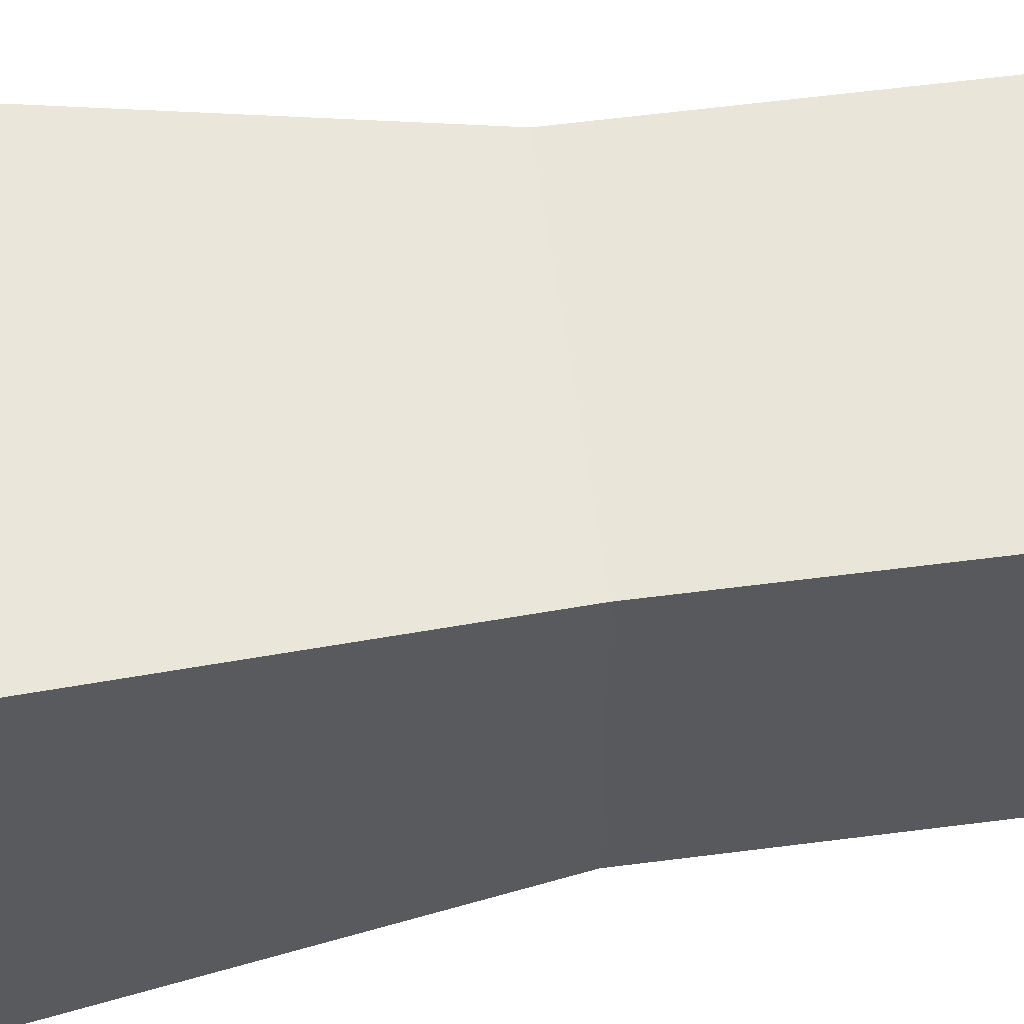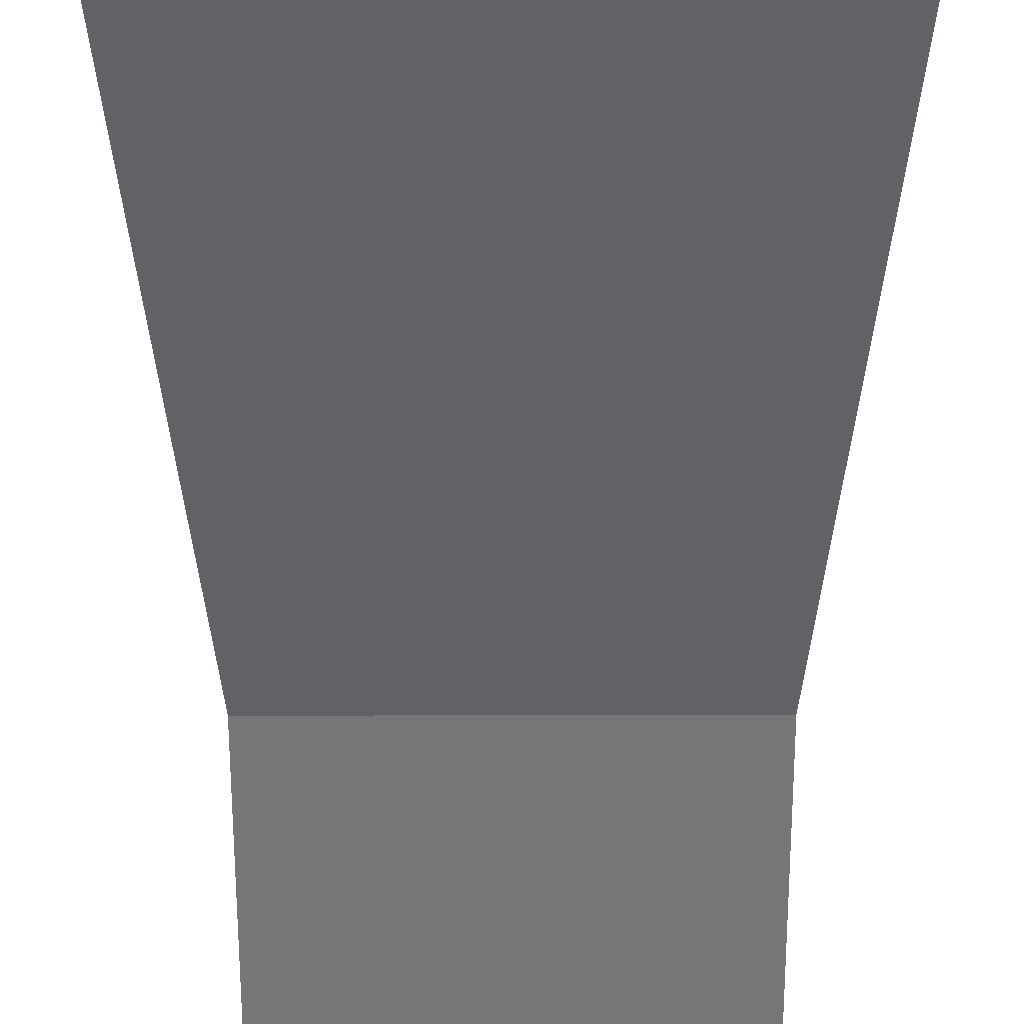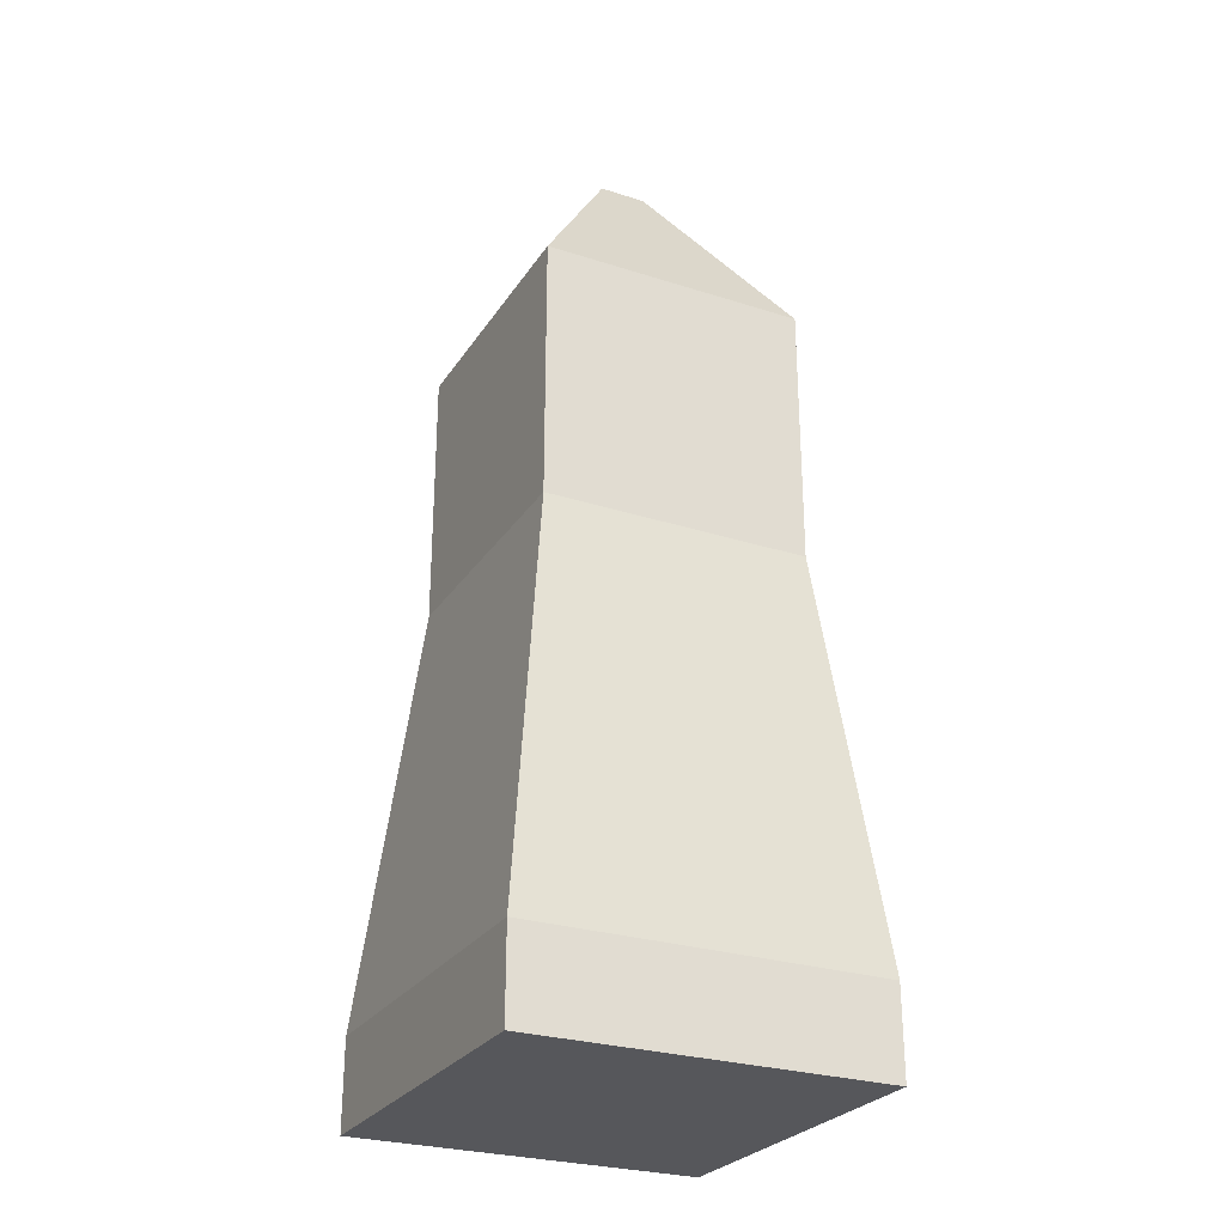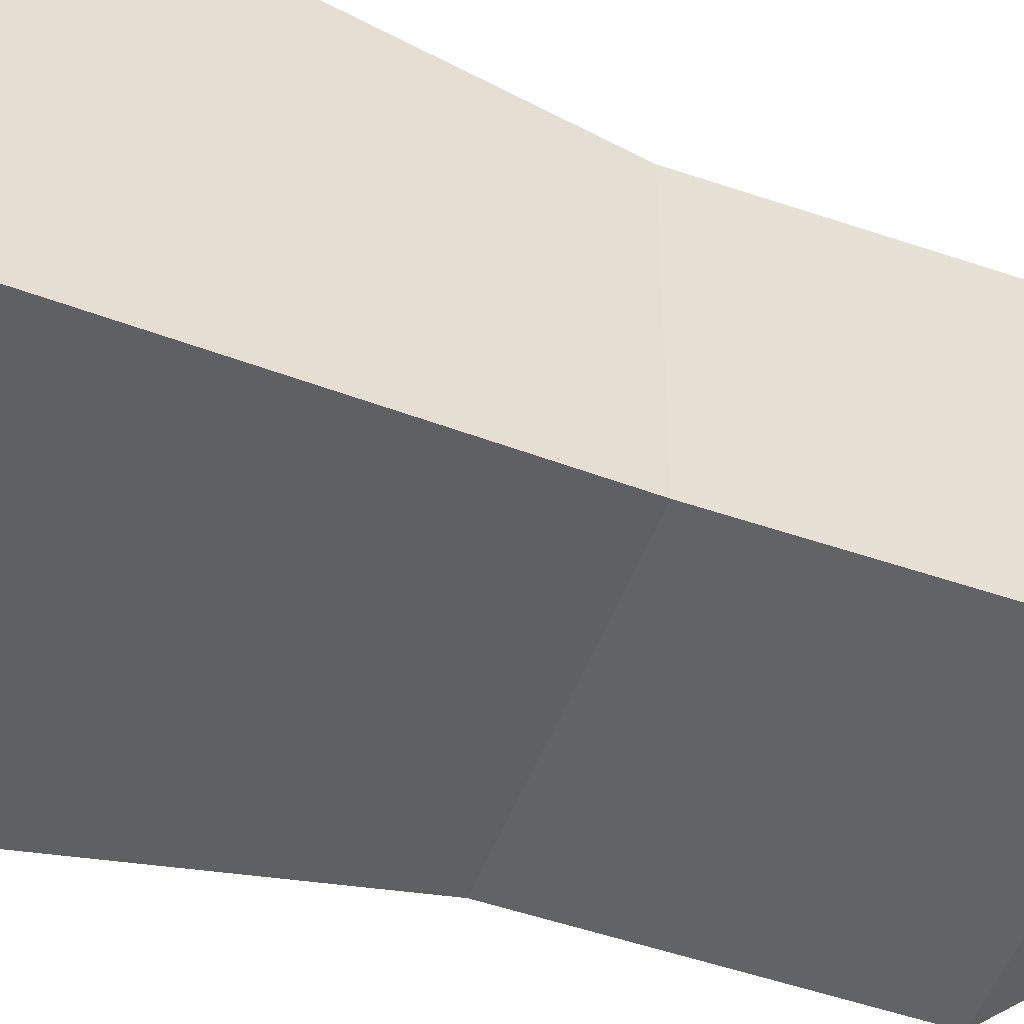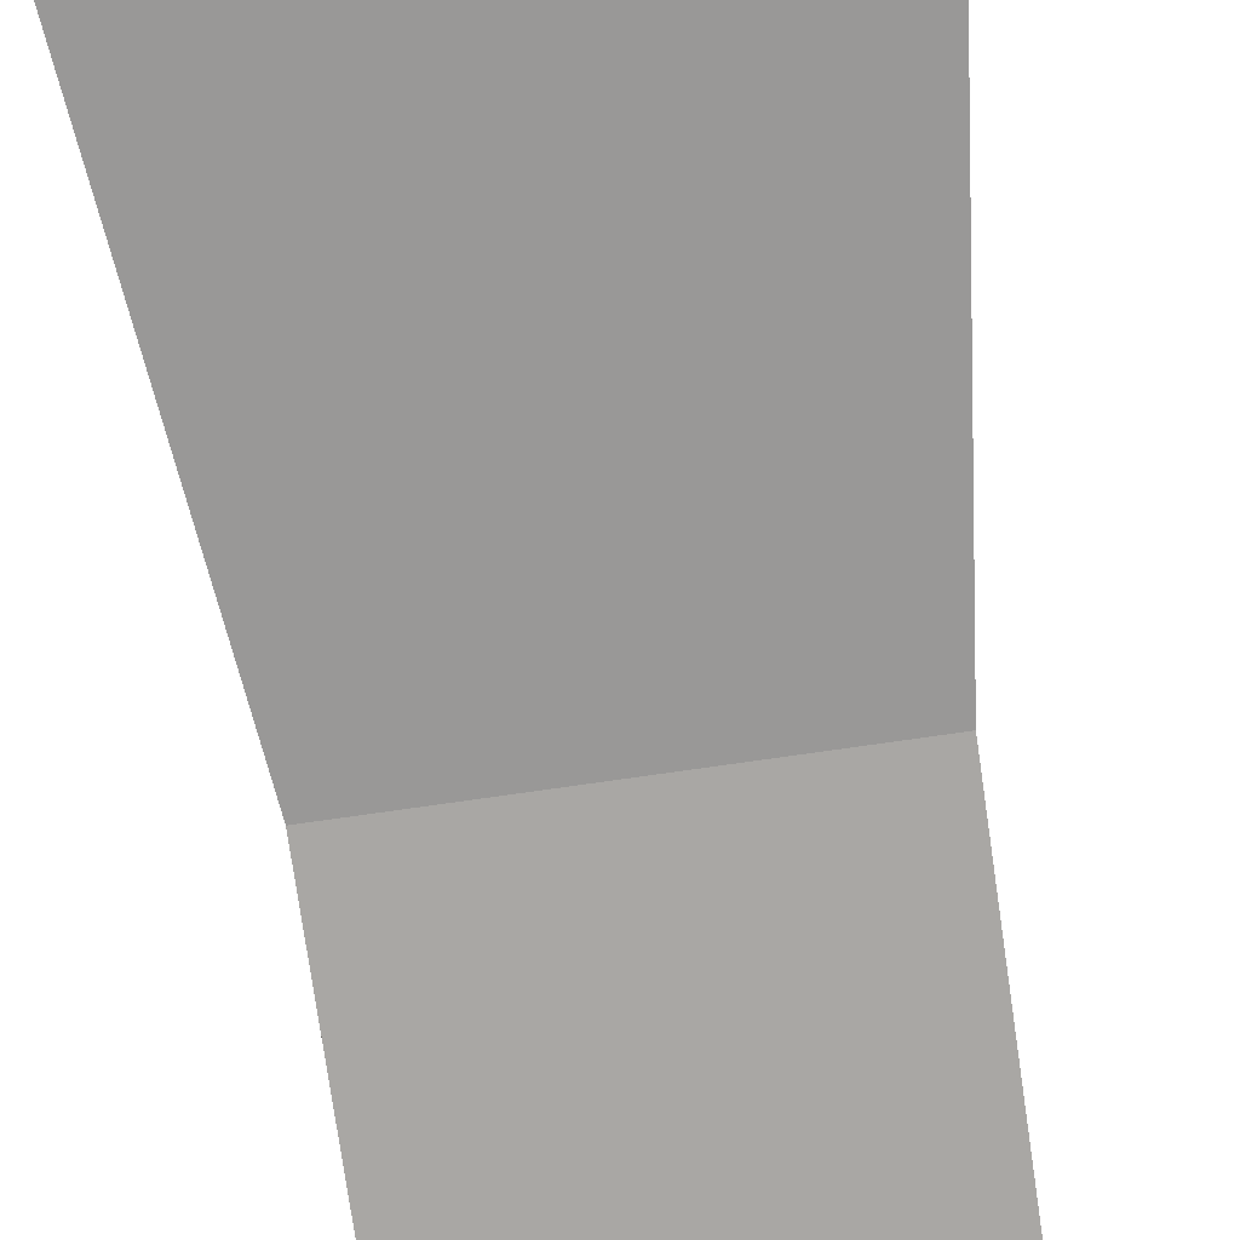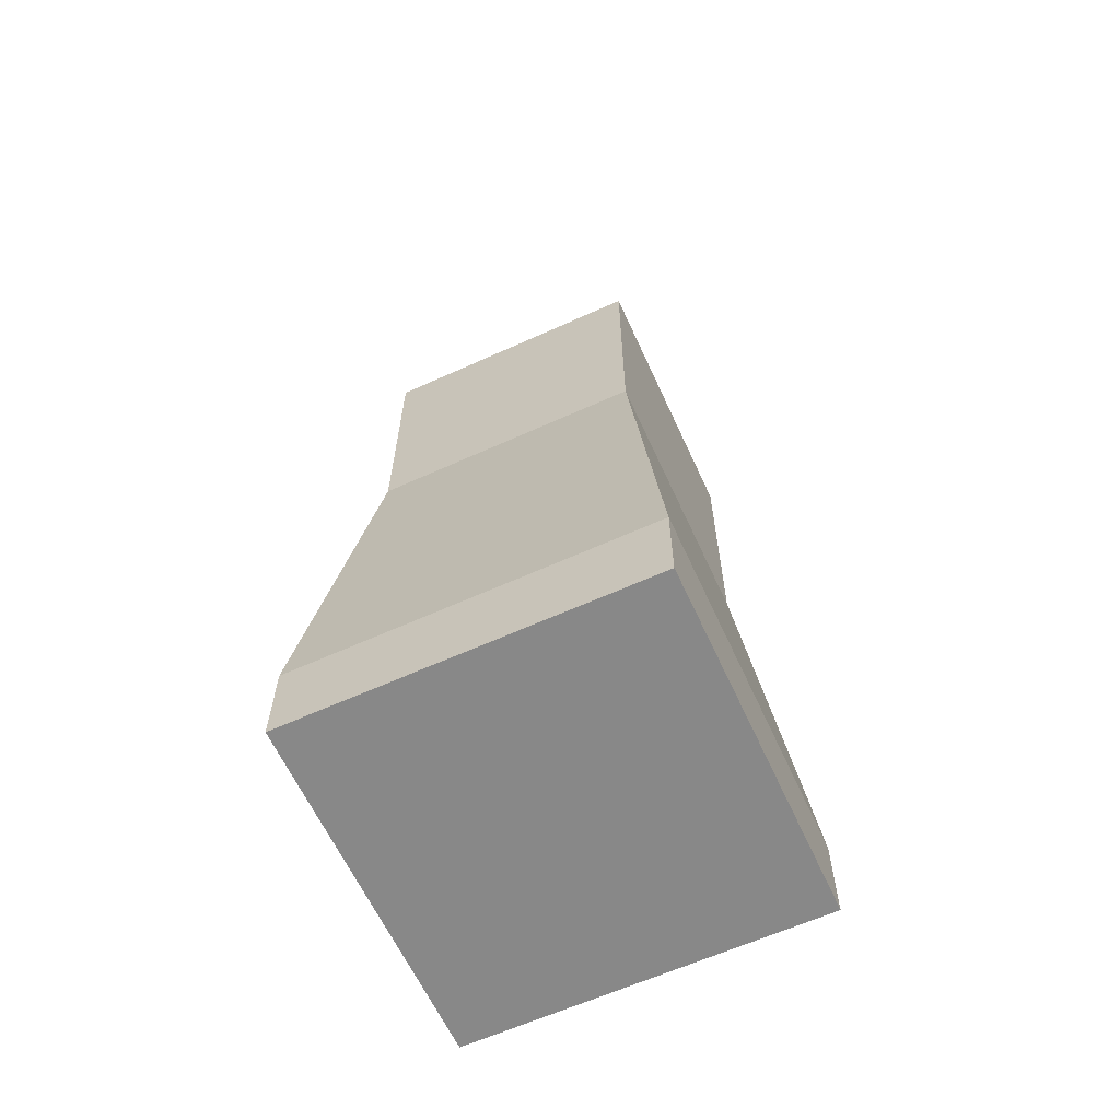
<metadata>
{"format":"obj","ext":"obj","renderer":"f3d","projection":"perspective","resolution":1024,"background":"white","views":[{"elev":58.6,"azim":82.4,"up":"+Z"},{"elev":-56.8,"azim":0.1,"up":"+Z"},{"elev":-27.3,"azim":153.7,"up":"+Y"},{"elev":-51.0,"azim":69.5,"up":"+Z"},{"elev":-74.8,"azim":8.2,"up":"+Z"},{"elev":-62.9,"azim":114.6,"up":"+Y"}]}
</metadata>
<code>
o Cube_Cube.001
v -3.919 -1.298 3.919
v -3.919 0.6655 3.919
v -3.919 -1.298 -3.919
v -3.919 0.6655 -3.919
v 3.919 -1.298 3.919
v 3.919 0.6655 3.919
v 3.919 -1.298 -3.919
v 3.919 0.6655 -3.919
v -2.934 9.733 2.934
v -2.934 9.733 -2.934
v 2.934 9.733 -2.934
v 2.934 9.733 2.934
v -2.934 15.57 2.934
v -2.934 15.57 -2.934
v 2.934 15.57 -2.934
v 2.934 15.57 2.934
v -0.5186 19.59 0.5186
v -0.5186 19.59 -0.5186
v 0.5186 19.59 -0.5186
v 0.5186 19.59 0.5186
f 2 3 1
f 4 7 3
f 8 5 7
f 6 1 5
f 7 1 3
f 8 12 6
f 12 13 9
f 2 10 4
f 6 9 2
f 4 11 8
f 15 20 16
f 10 15 11
f 11 16 12
f 9 14 10
f 18 20 19
f 13 18 14
f 16 17 13
f 14 19 15
f 2 4 3
f 4 8 7
f 8 6 5
f 6 2 1
f 7 5 1
f 8 11 12
f 12 16 13
f 2 9 10
f 6 12 9
f 4 10 11
f 15 19 20
f 10 14 15
f 11 15 16
f 9 13 14
f 18 17 20
f 13 17 18
f 16 20 17
f 14 18 19

</code>
